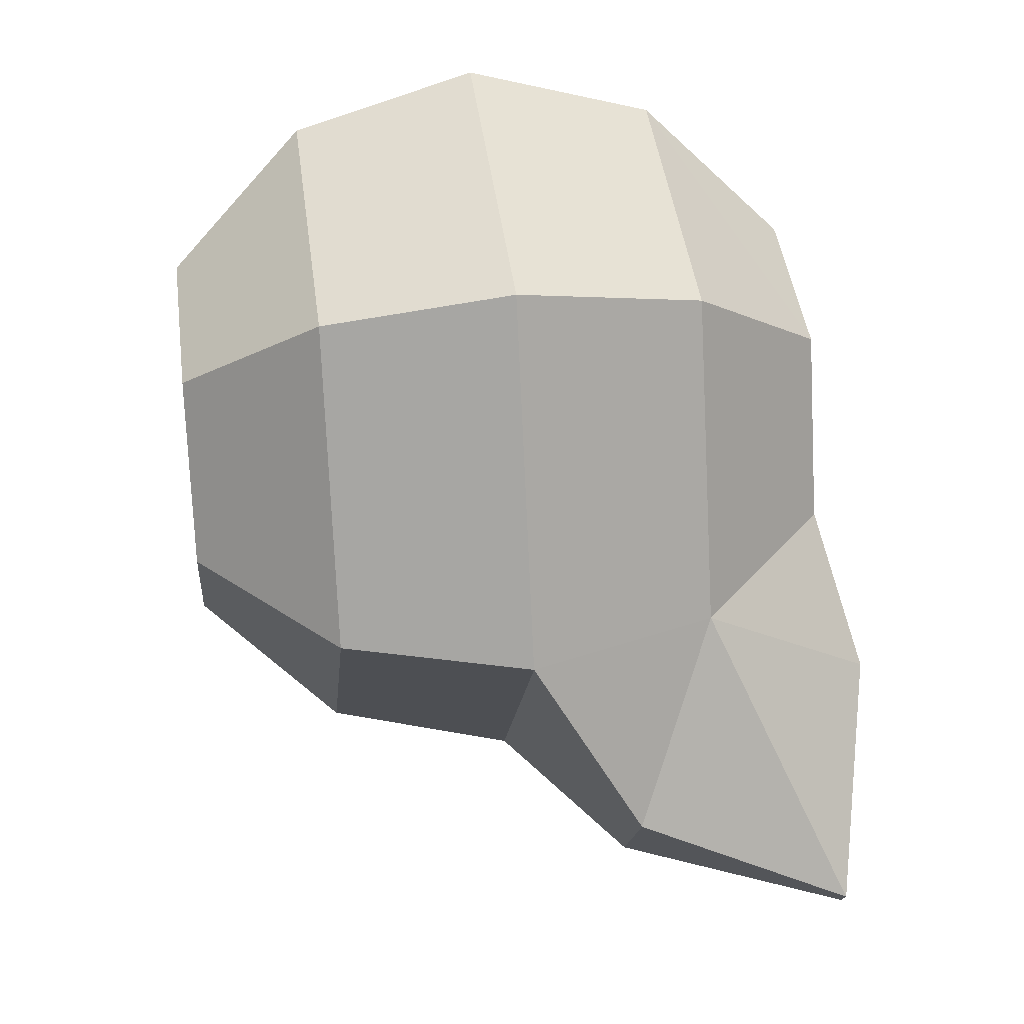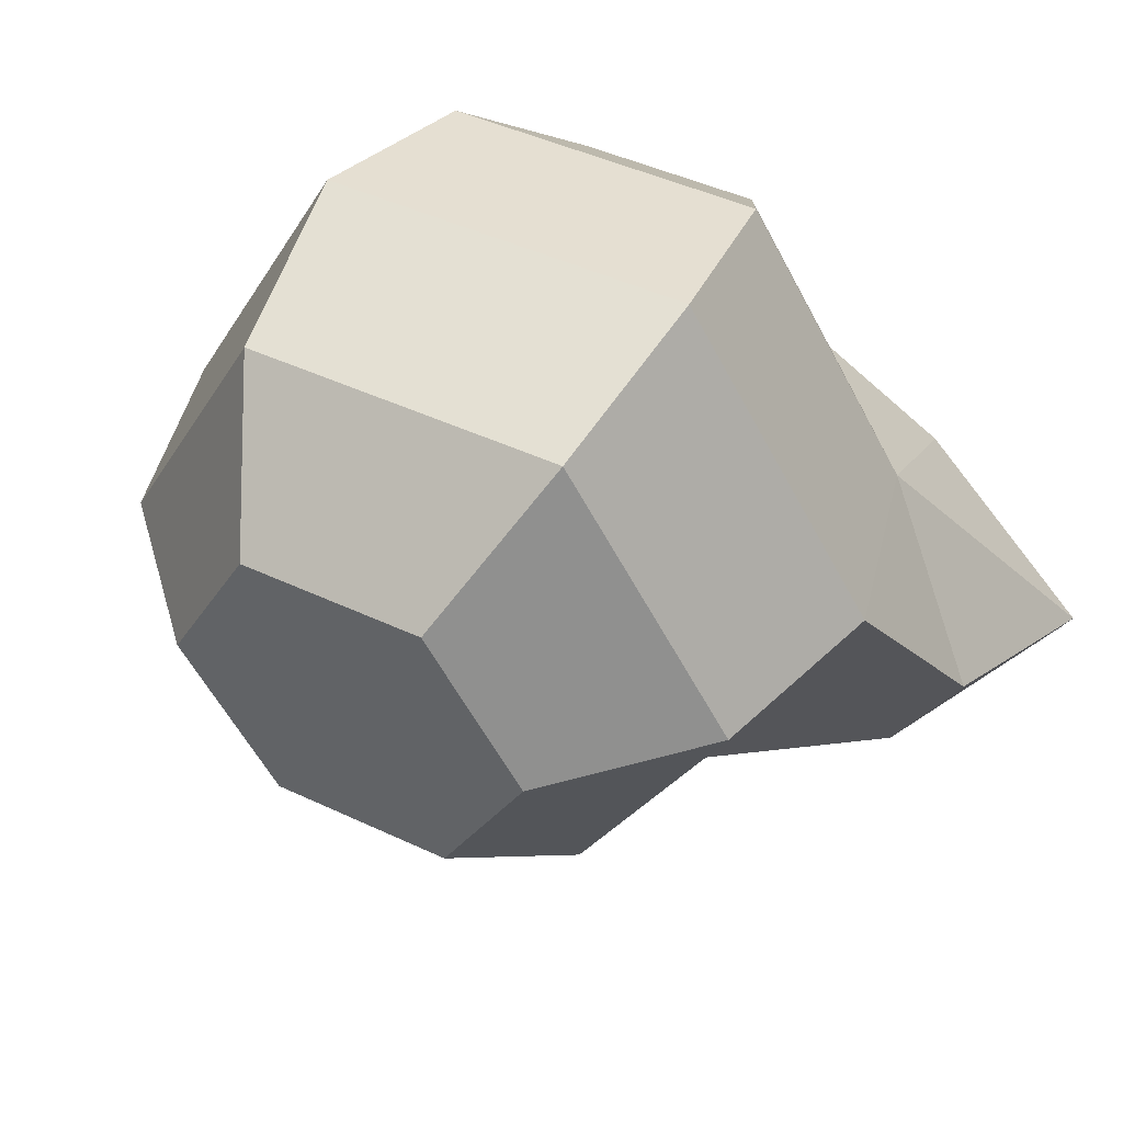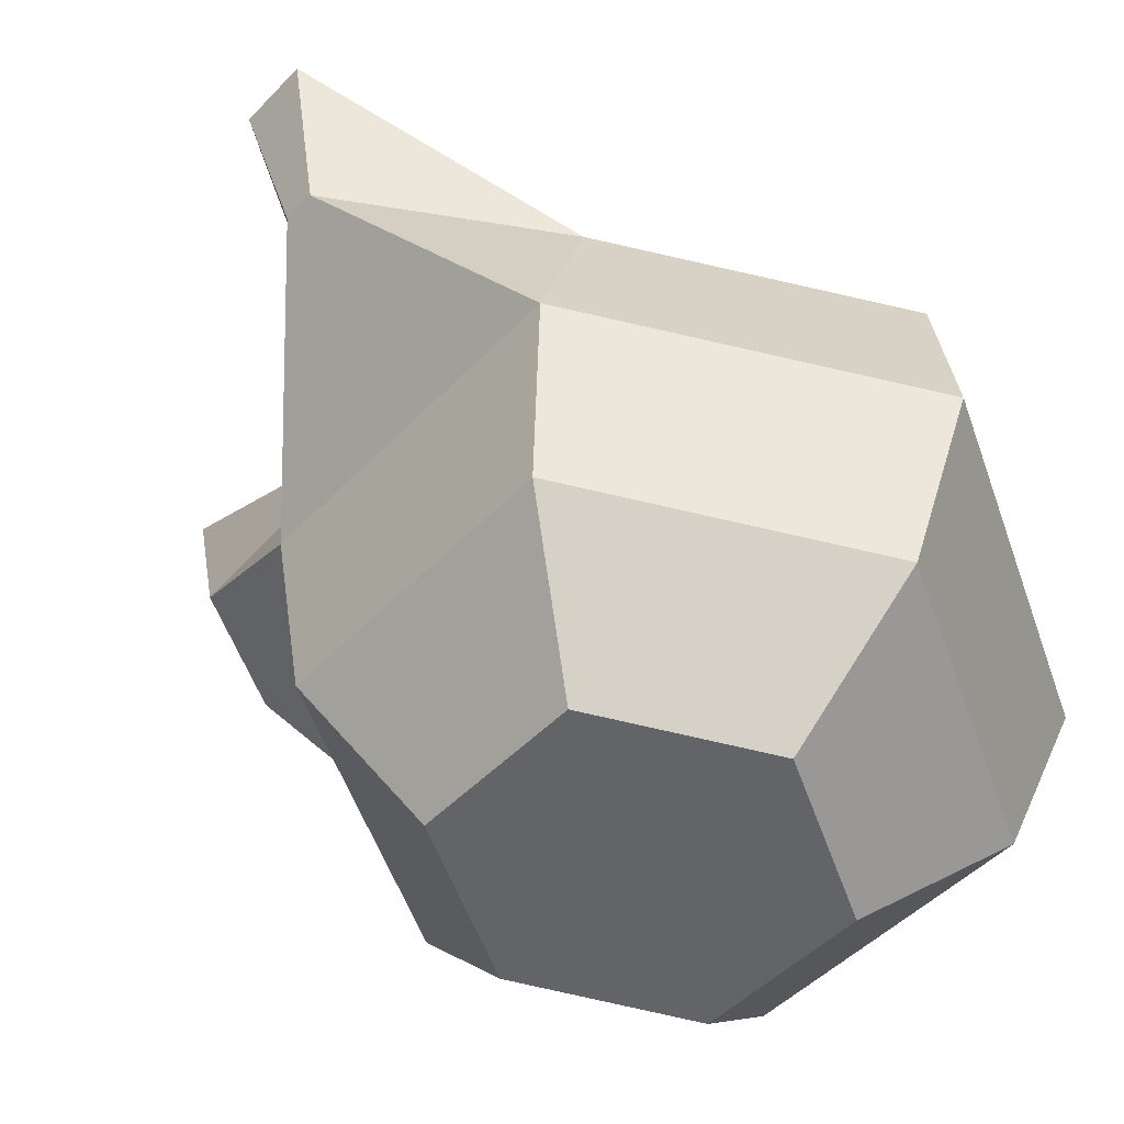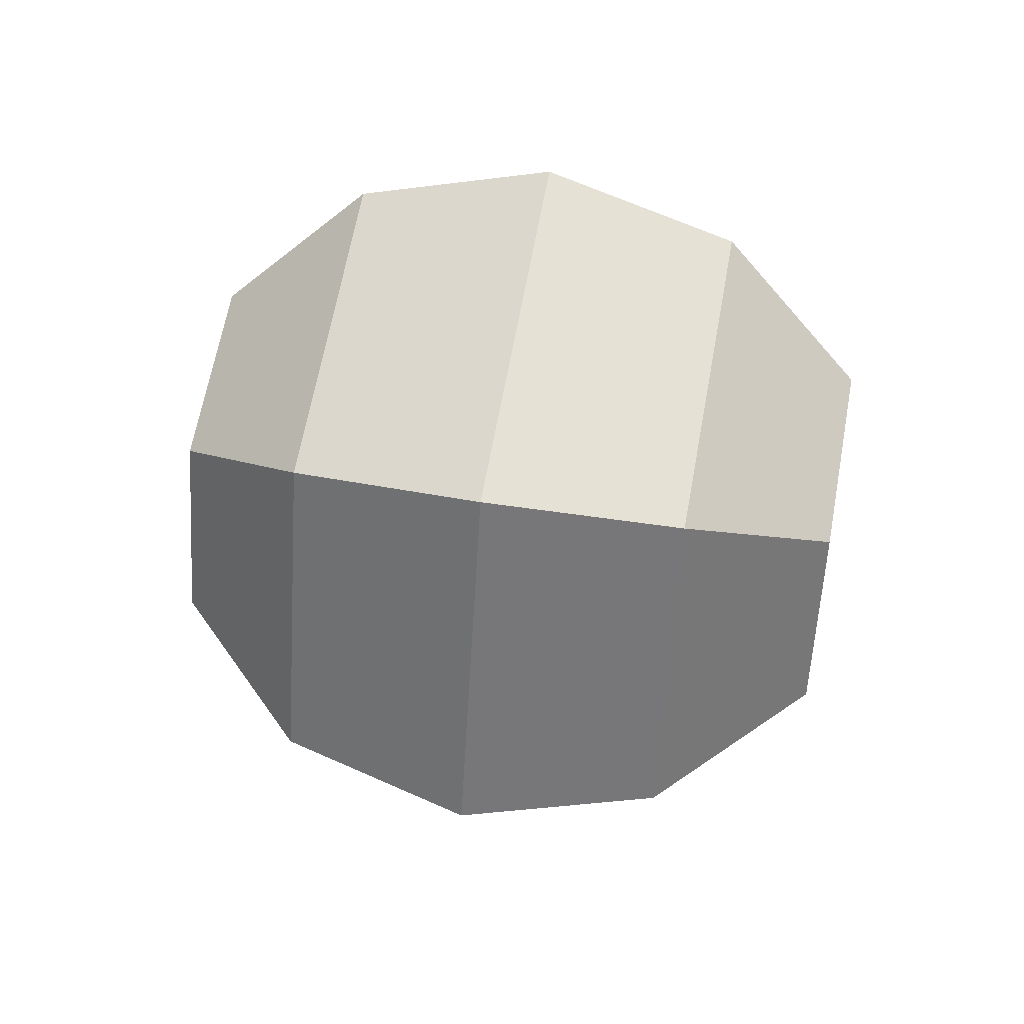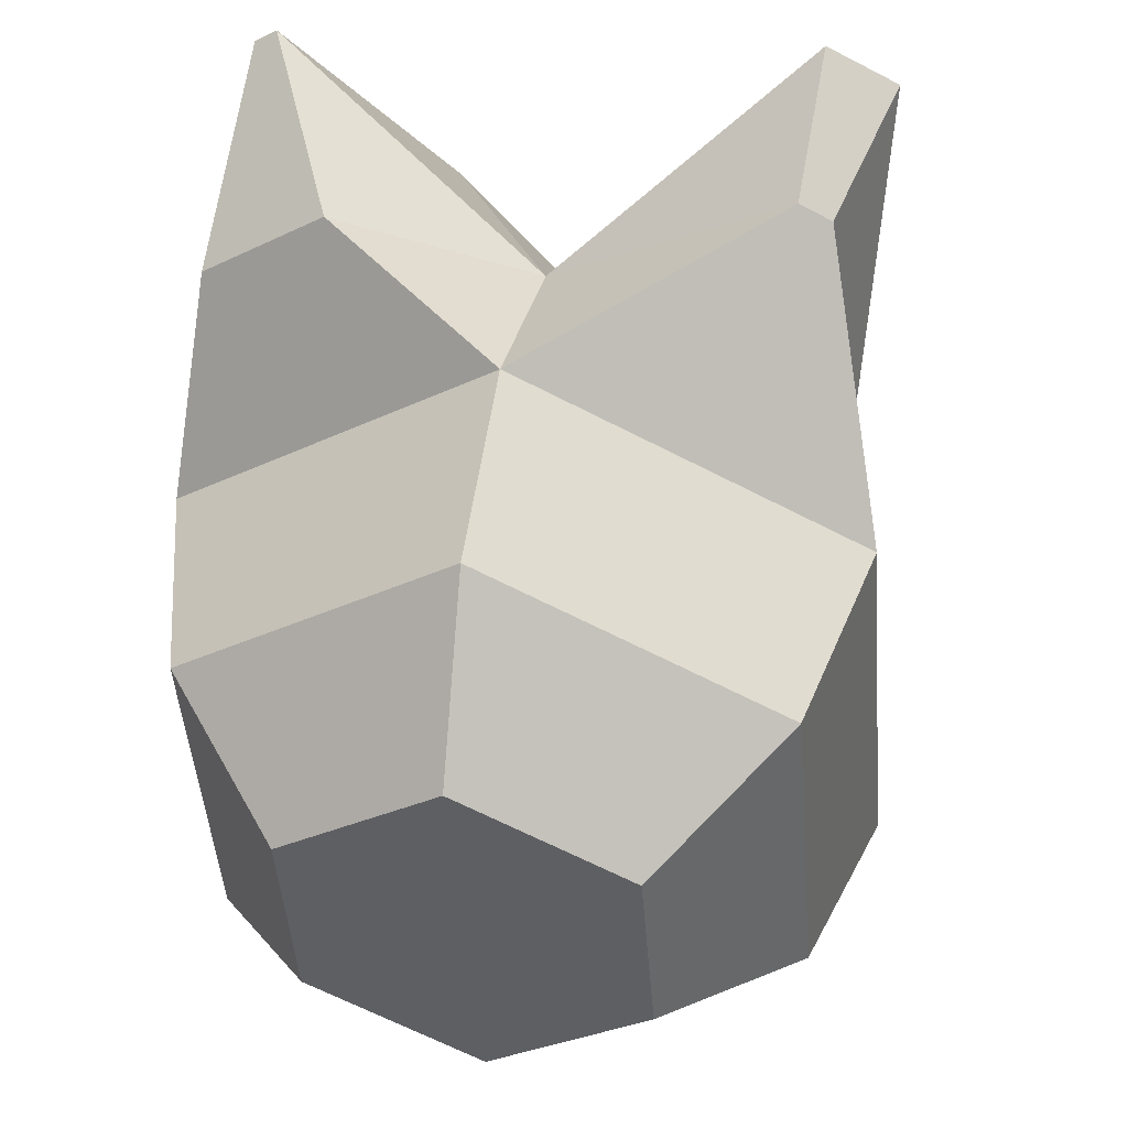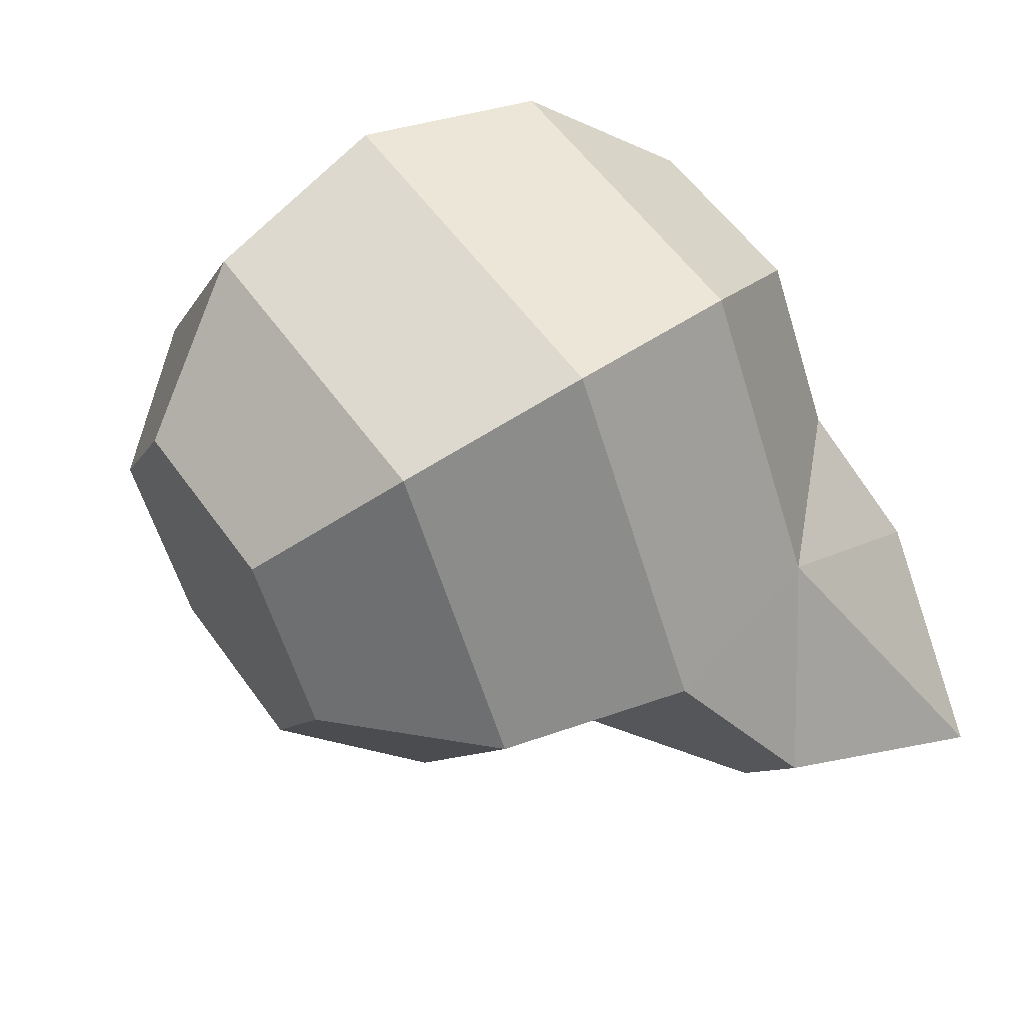
<metadata>
{"format":"obj","ext":"obj","renderer":"f3d","projection":"perspective","resolution":1024,"background":"white","views":[{"elev":47.0,"azim":93.9,"up":"+Z"},{"elev":50.6,"azim":40.0,"up":"+Z"},{"elev":-61.1,"azim":-134.1,"up":"+Y"},{"elev":60.0,"azim":-68.5,"up":"+Z"},{"elev":-40.4,"azim":151.9,"up":"+Y"},{"elev":59.5,"azim":66.4,"up":"+Z"}]}
</metadata>
<code>
v 0.274 0.6169 0.1902
v 0.2693 0.6021 0.2022
v 0.2703 0.5831 0.207
v 0.2767 0.565 0.2032
v 0.2869 0.5525 0.1919
v 0.2656 0.6148 0.1733
v 0.2547 0.5985 0.173
v 0.2535 0.5789 0.1732
v 0.2621 0.5613 0.174
v 0.2784 0.5504 0.175
v 0.2738 0.5821 0.1414
v 0.2797 0.564 0.1464
v 0.2886 0.552 0.1591
v 0.2943 0.6201 0.1583
v 0.3109 0.5895 0.1432
v 0.3119 0.5705 0.148
v 0.3072 0.5557 0.16
v 0.3028 0.6222 0.1751
v 0.3191 0.6113 0.1762
v 0.3277 0.5938 0.1769
v 0.3265 0.5742 0.1772
v 0.3156 0.5578 0.1769
v 0.2926 0.6206 0.1911
v 0.3015 0.6086 0.2038
v 0.3074 0.5906 0.2088
v 0.3089 0.5714 0.2048
v 0.3054 0.5562 0.1928
v 0.2758 0.6164 0.1574
v 0.2723 0.6012 0.1454
v 0.3045 0.6077 0.147
v 0.3329 0.6271 0.1473
v 0.3341 0.6274 0.1497
v 0.3095 0.627 0.1552
v 0.3271 0.6038 0.1465
v 0.3137 0.628 0.1636
v 0.3335 0.6054 0.1594
v 0.2834 0.6164 0.118
v 0.291 0.6179 0.1184
v 0.2839 0.6204 0.1302
v 0.2874 0.6026 0.1247
v 0.2873 0.6211 0.1304
v 0.2909 0.6033 0.1248
f 17 27 5
f 3 9 4
f 1 7 2
f 5 9 10
f 2 8 3
f 6 29 7
f 9 13 10
f 7 11 8
f 1 28 6
f 8 12 9
f 13 16 17
f 30 42 38
f 11 16 12
f 28 41 39
f 16 22 17
f 19 35 18
f 15 21 16
f 20 34 36
f 22 26 27
f 19 25 20
f 1 18 14
f 20 26 21
f 18 24 19
f 27 4 5
f 24 3 25
f 25 4 26
f 23 2 24
f 13 5 10
f 31 36 34
f 31 35 32
f 30 33 31
f 18 33 14
f 19 36 32
f 30 34 15
f 37 42 40
f 37 41 38
f 29 40 11
f 11 42 15
f 30 41 14
f 29 39 37
f 17 22 27
f 3 8 9
f 1 6 7
f 5 4 9
f 2 7 8
f 6 28 29
f 9 12 13
f 7 29 11
f 1 14 28
f 8 11 12
f 13 12 16
f 30 15 42
f 11 15 16
f 28 14 41
f 16 21 22
f 19 32 35
f 15 20 21
f 20 15 34
f 22 21 26
f 19 24 25
f 1 23 18
f 20 25 26
f 18 23 24
f 27 26 4
f 24 2 3
f 25 3 4
f 23 1 2
f 13 17 5
f 31 32 36
f 31 33 35
f 30 14 33
f 18 35 33
f 19 20 36
f 30 31 34
f 37 38 42
f 37 39 41
f 29 37 40
f 11 40 42
f 30 38 41
f 29 28 39

</code>
